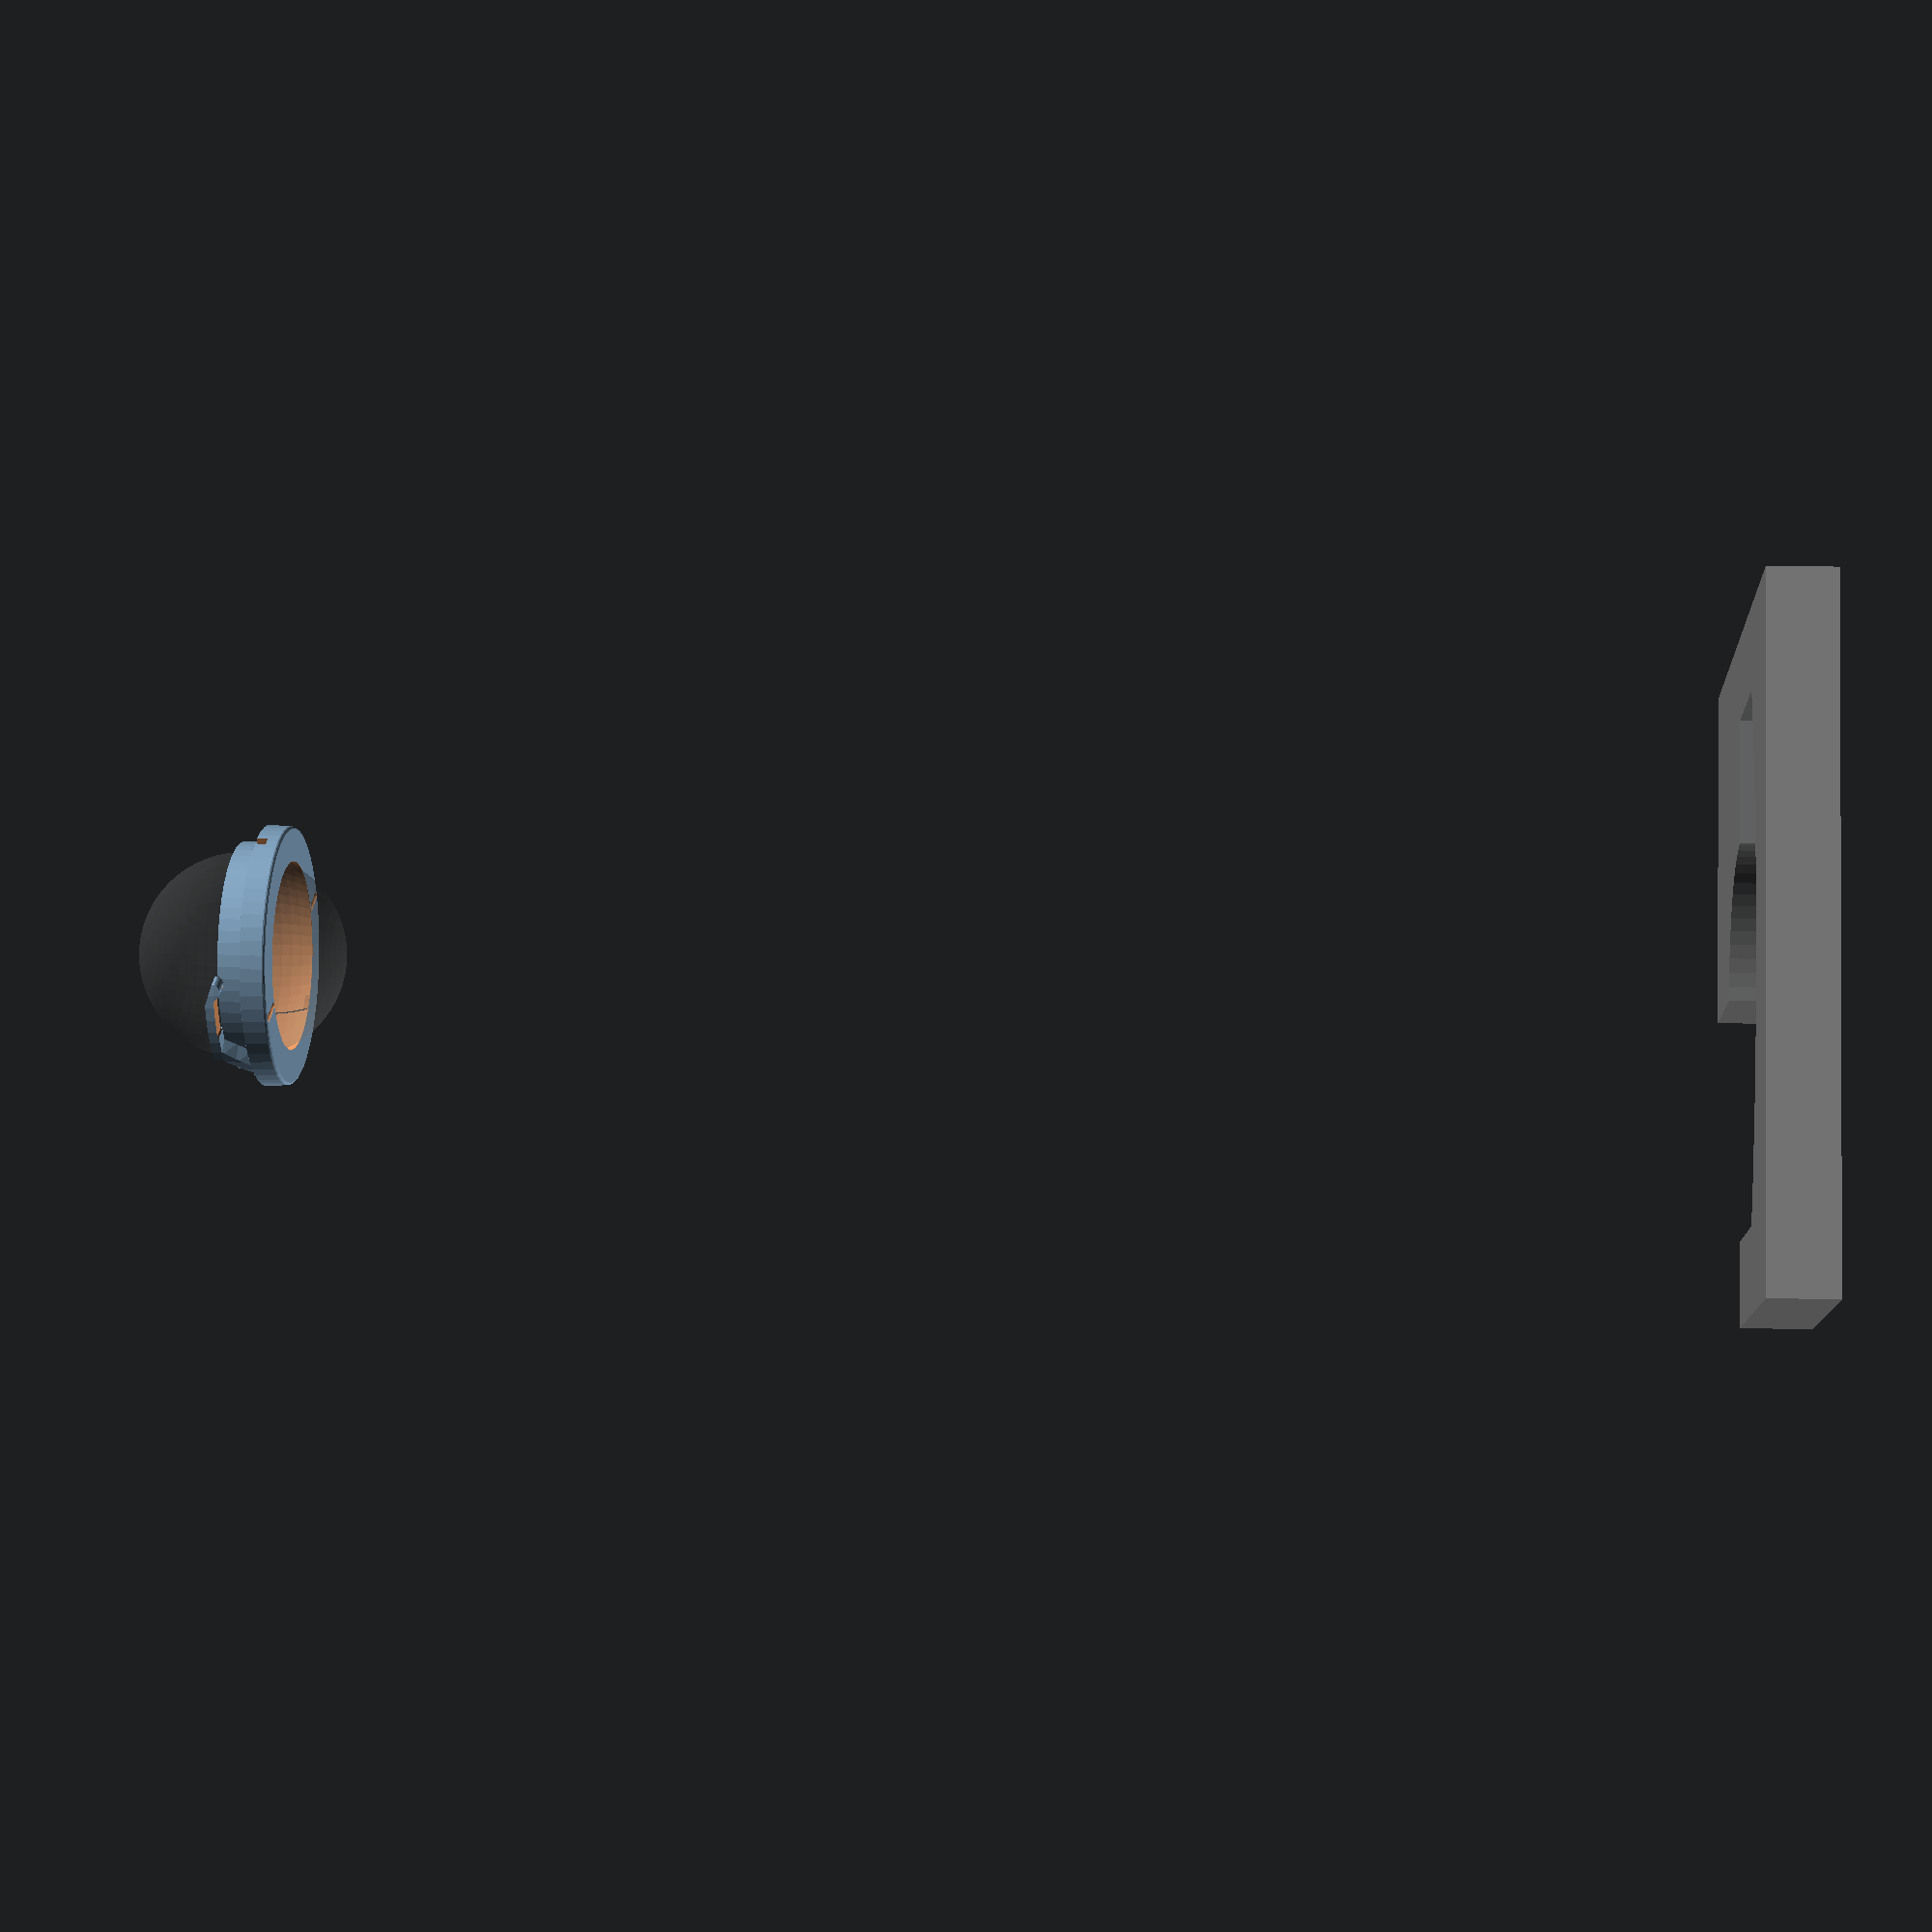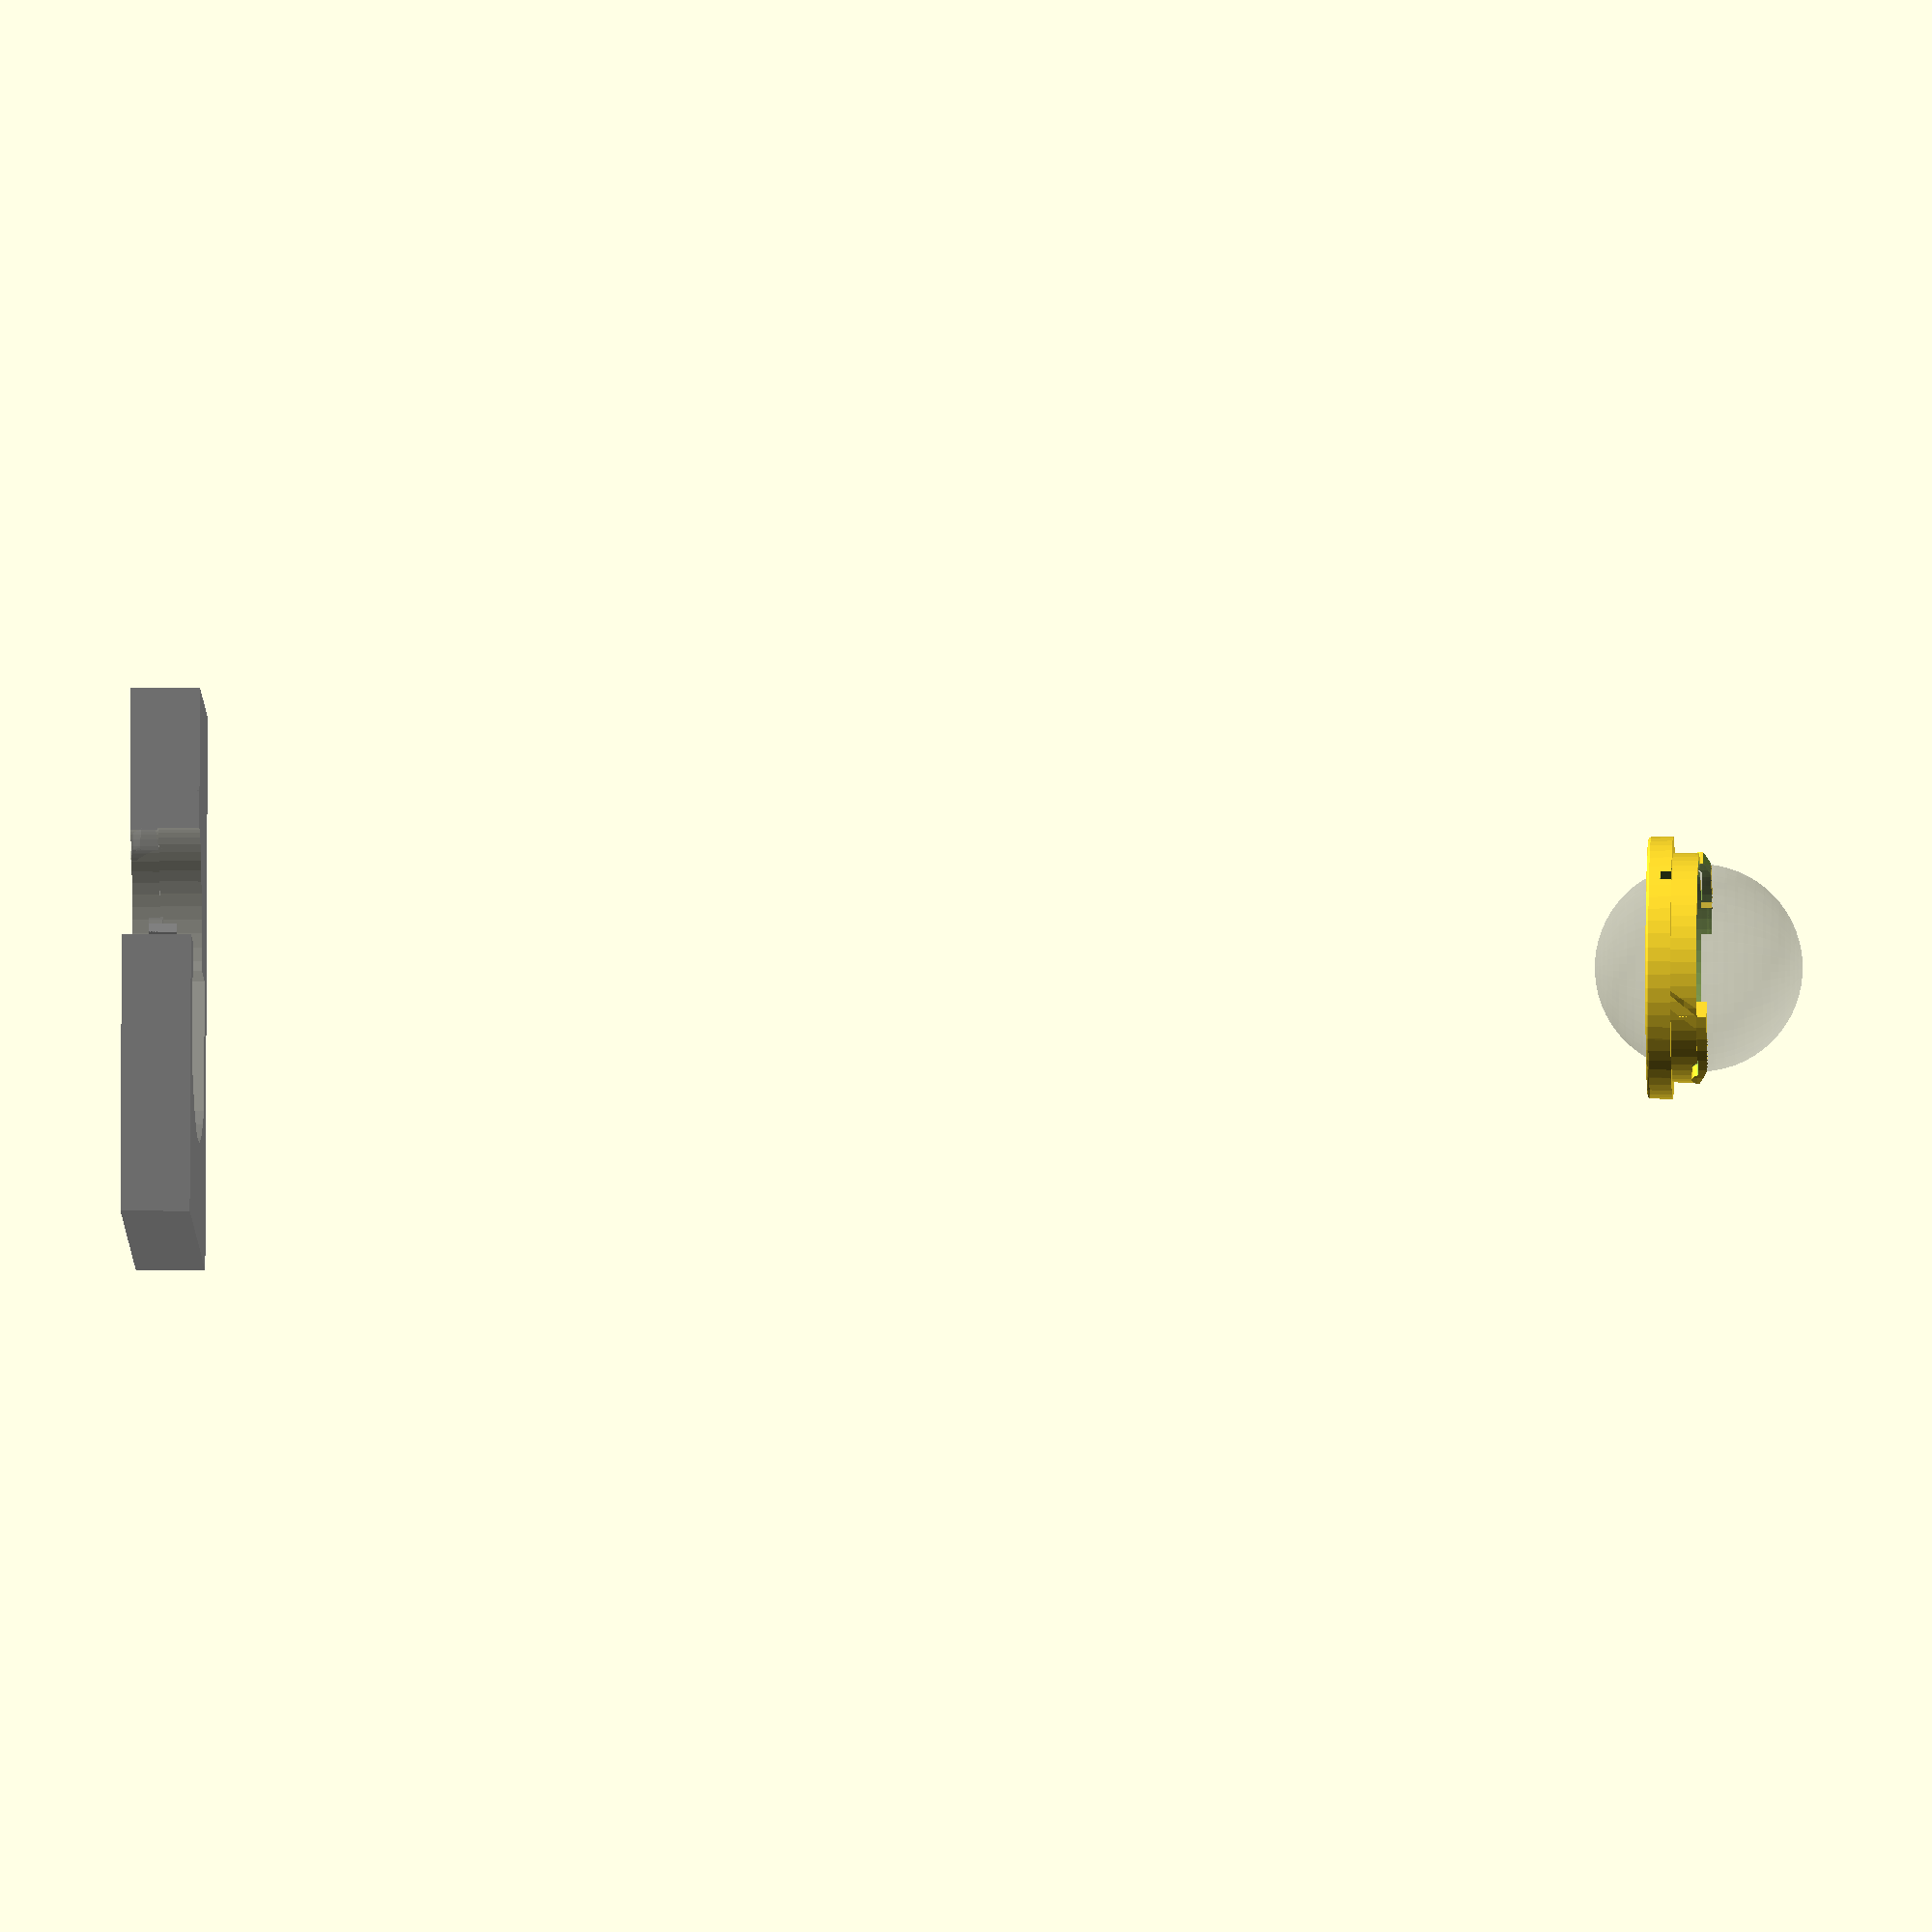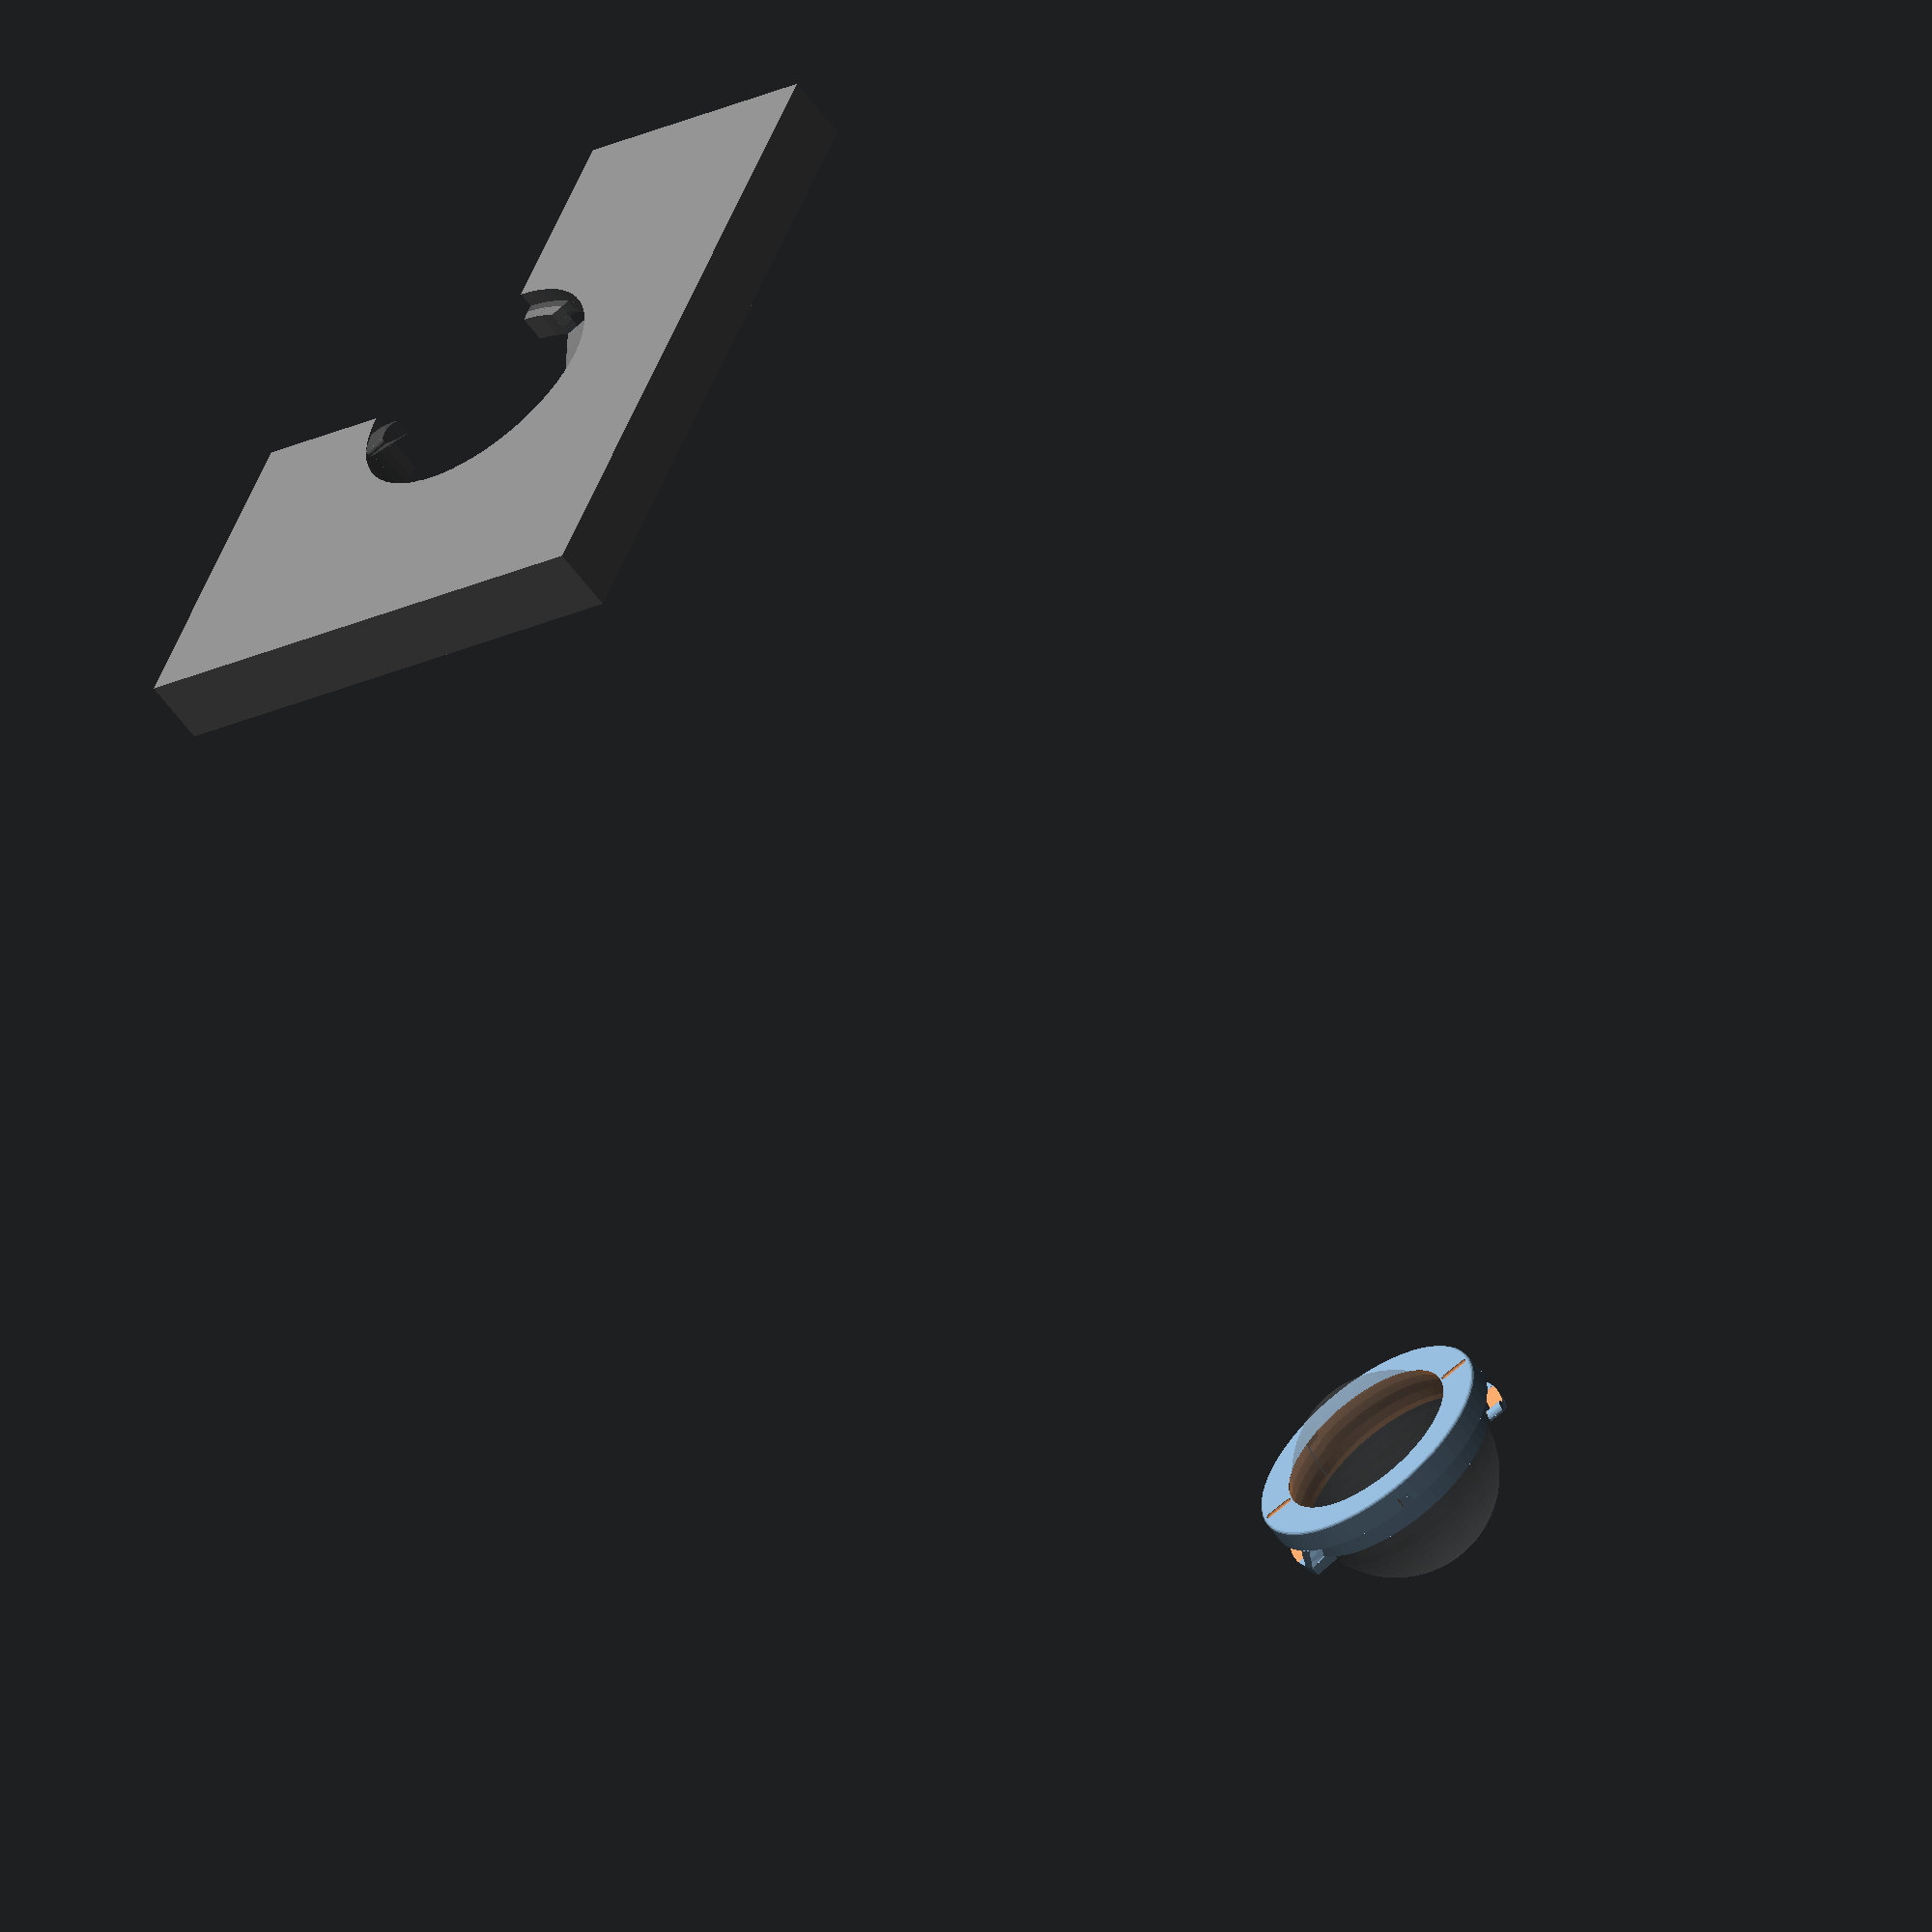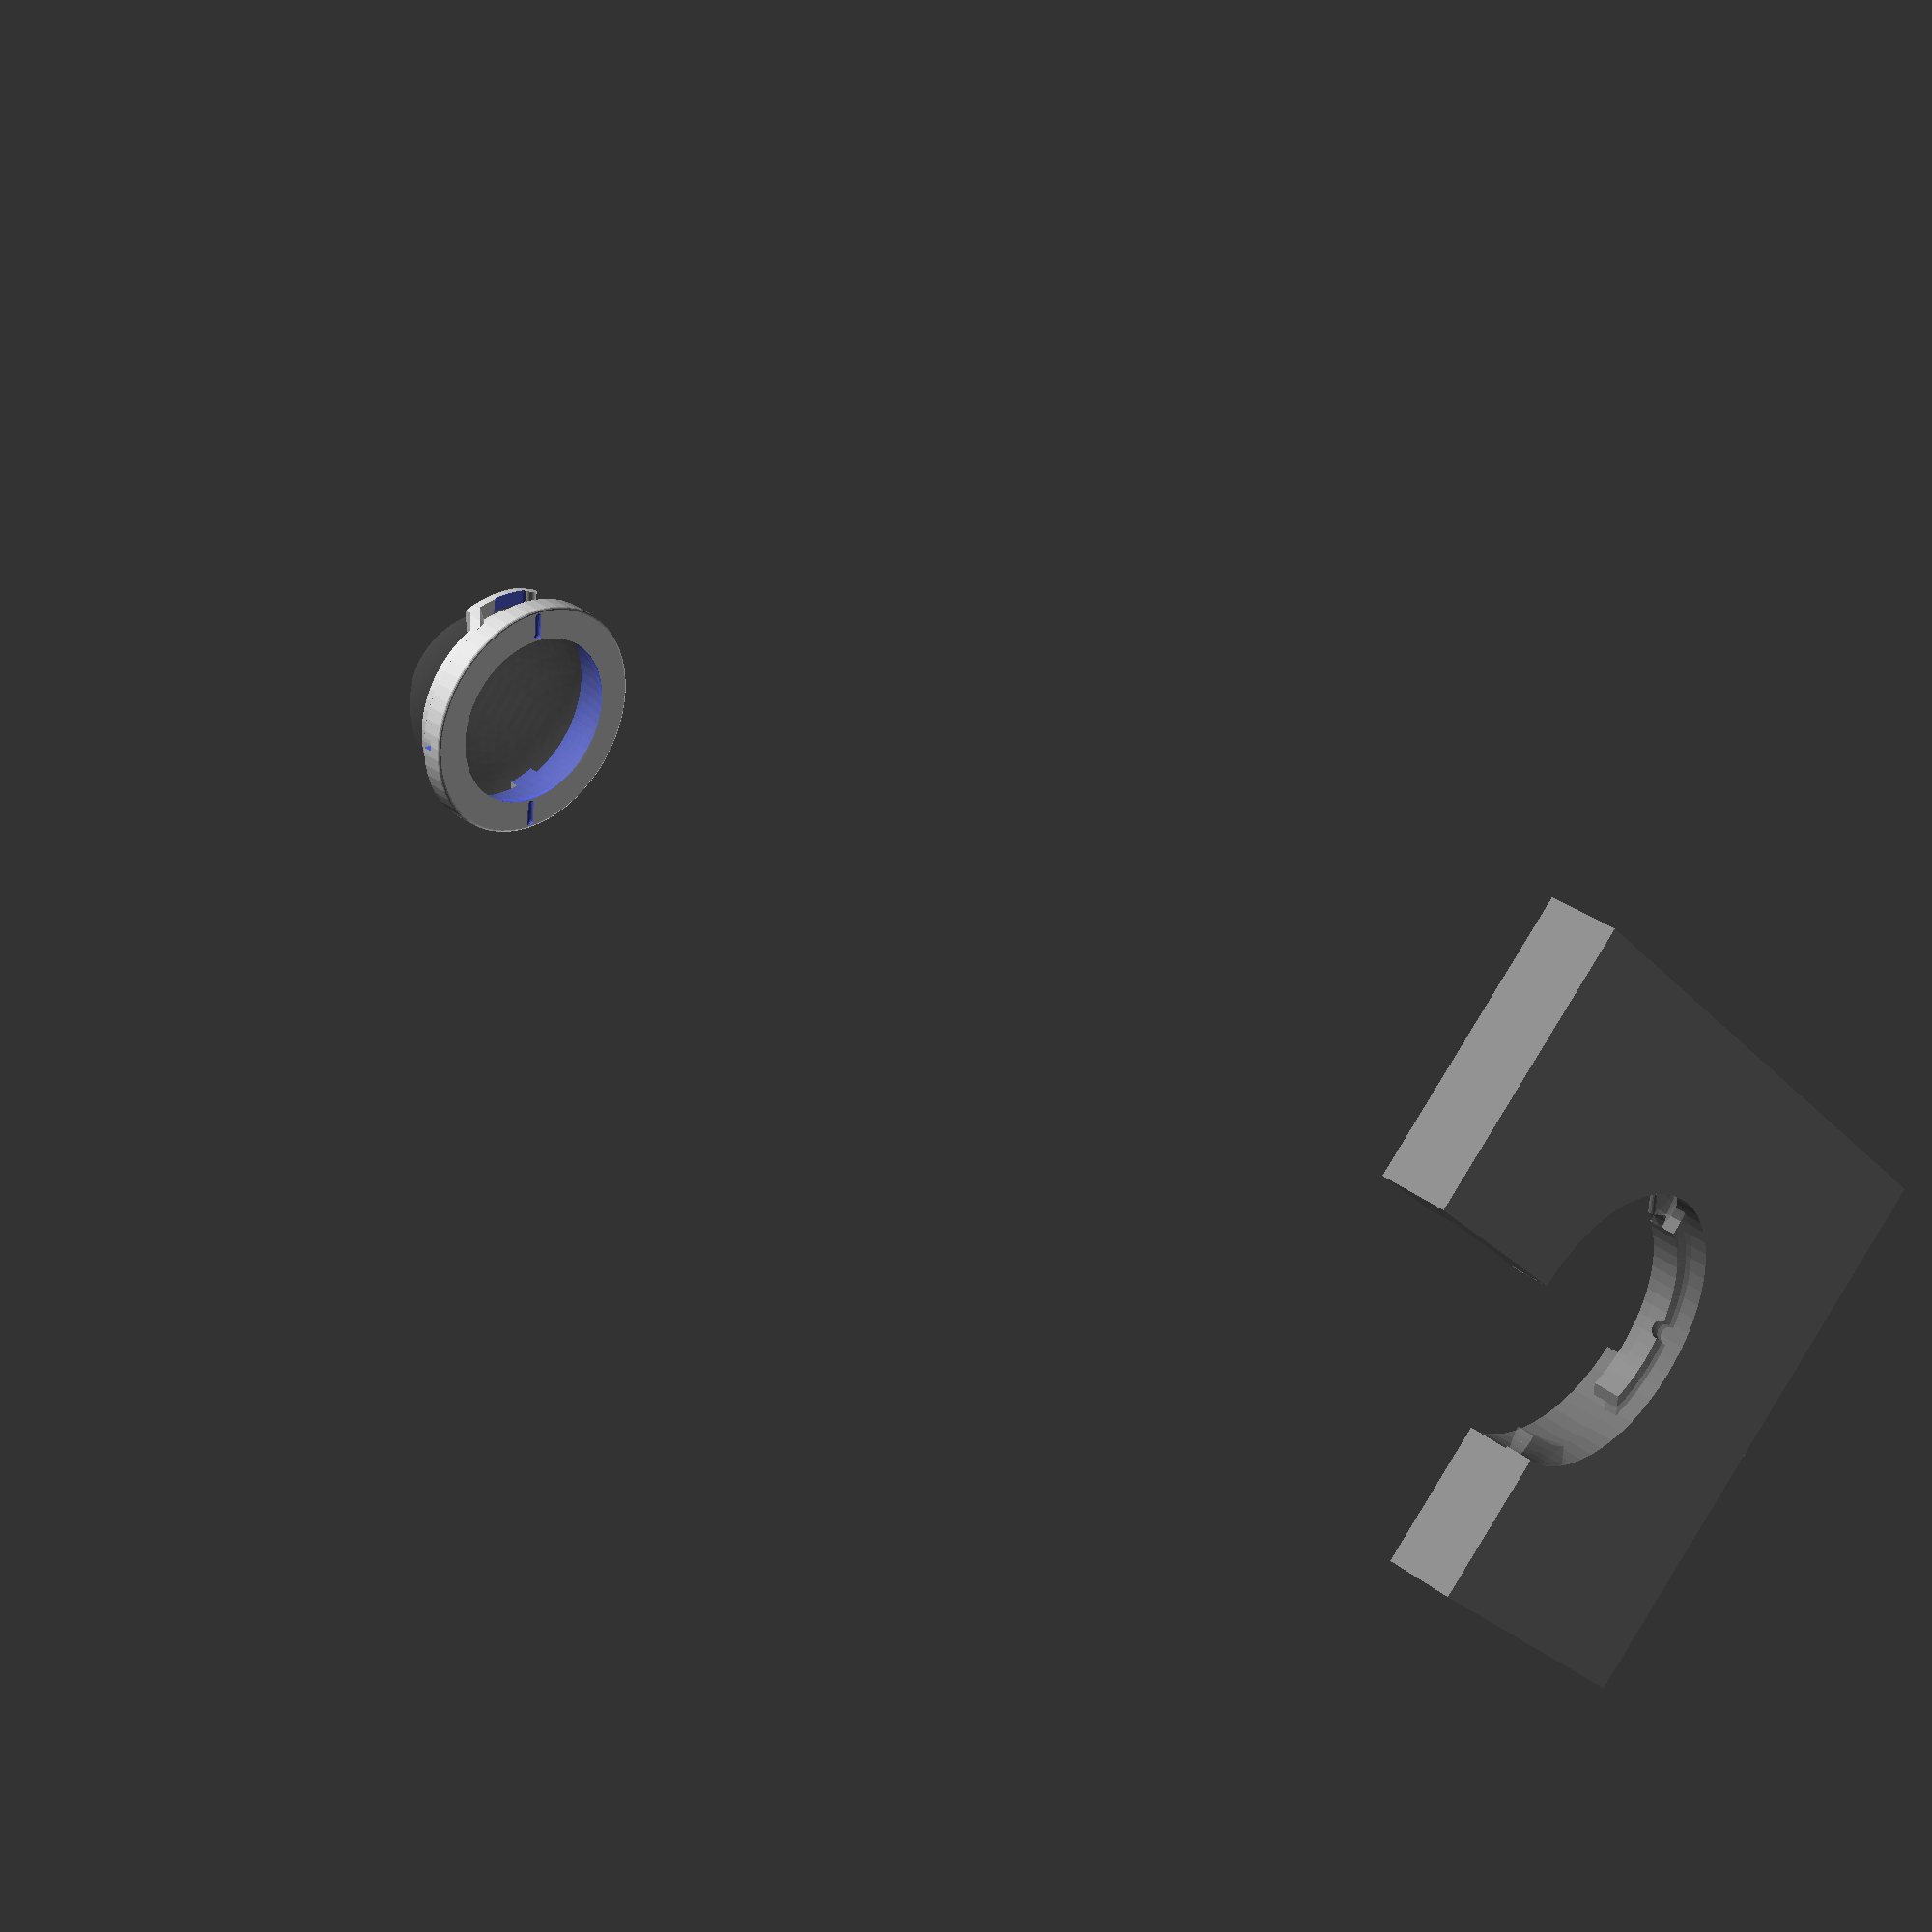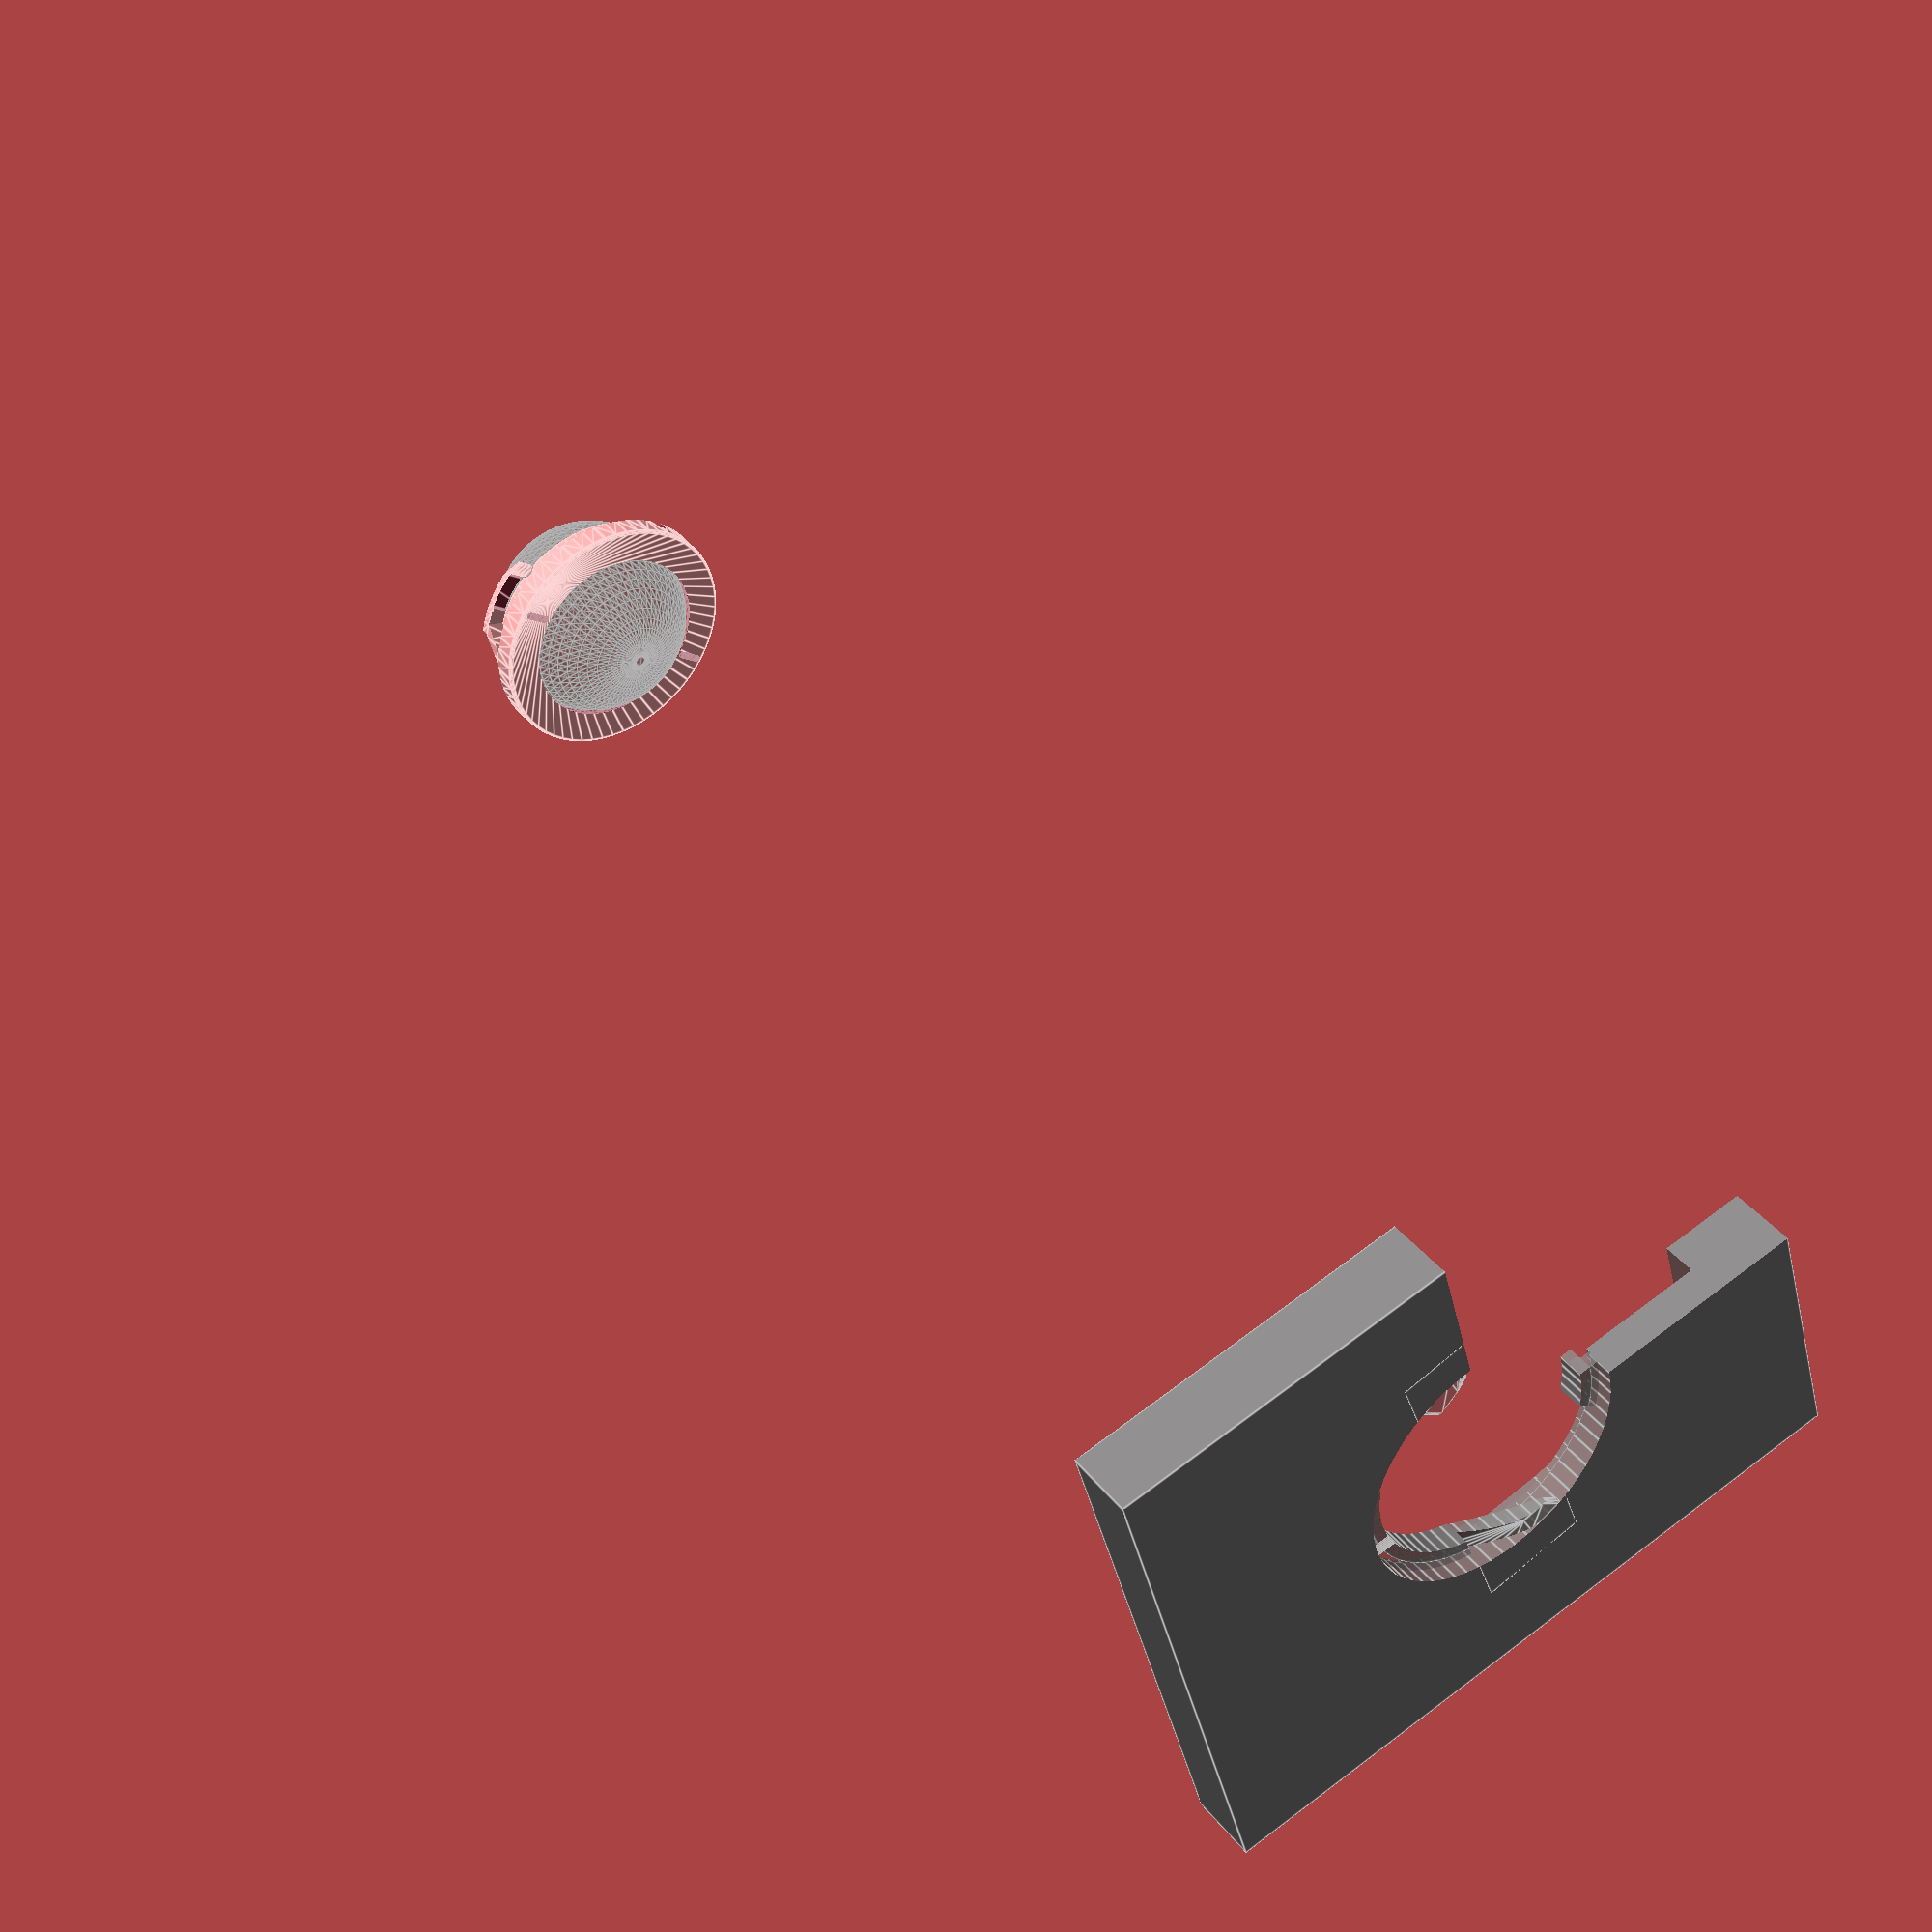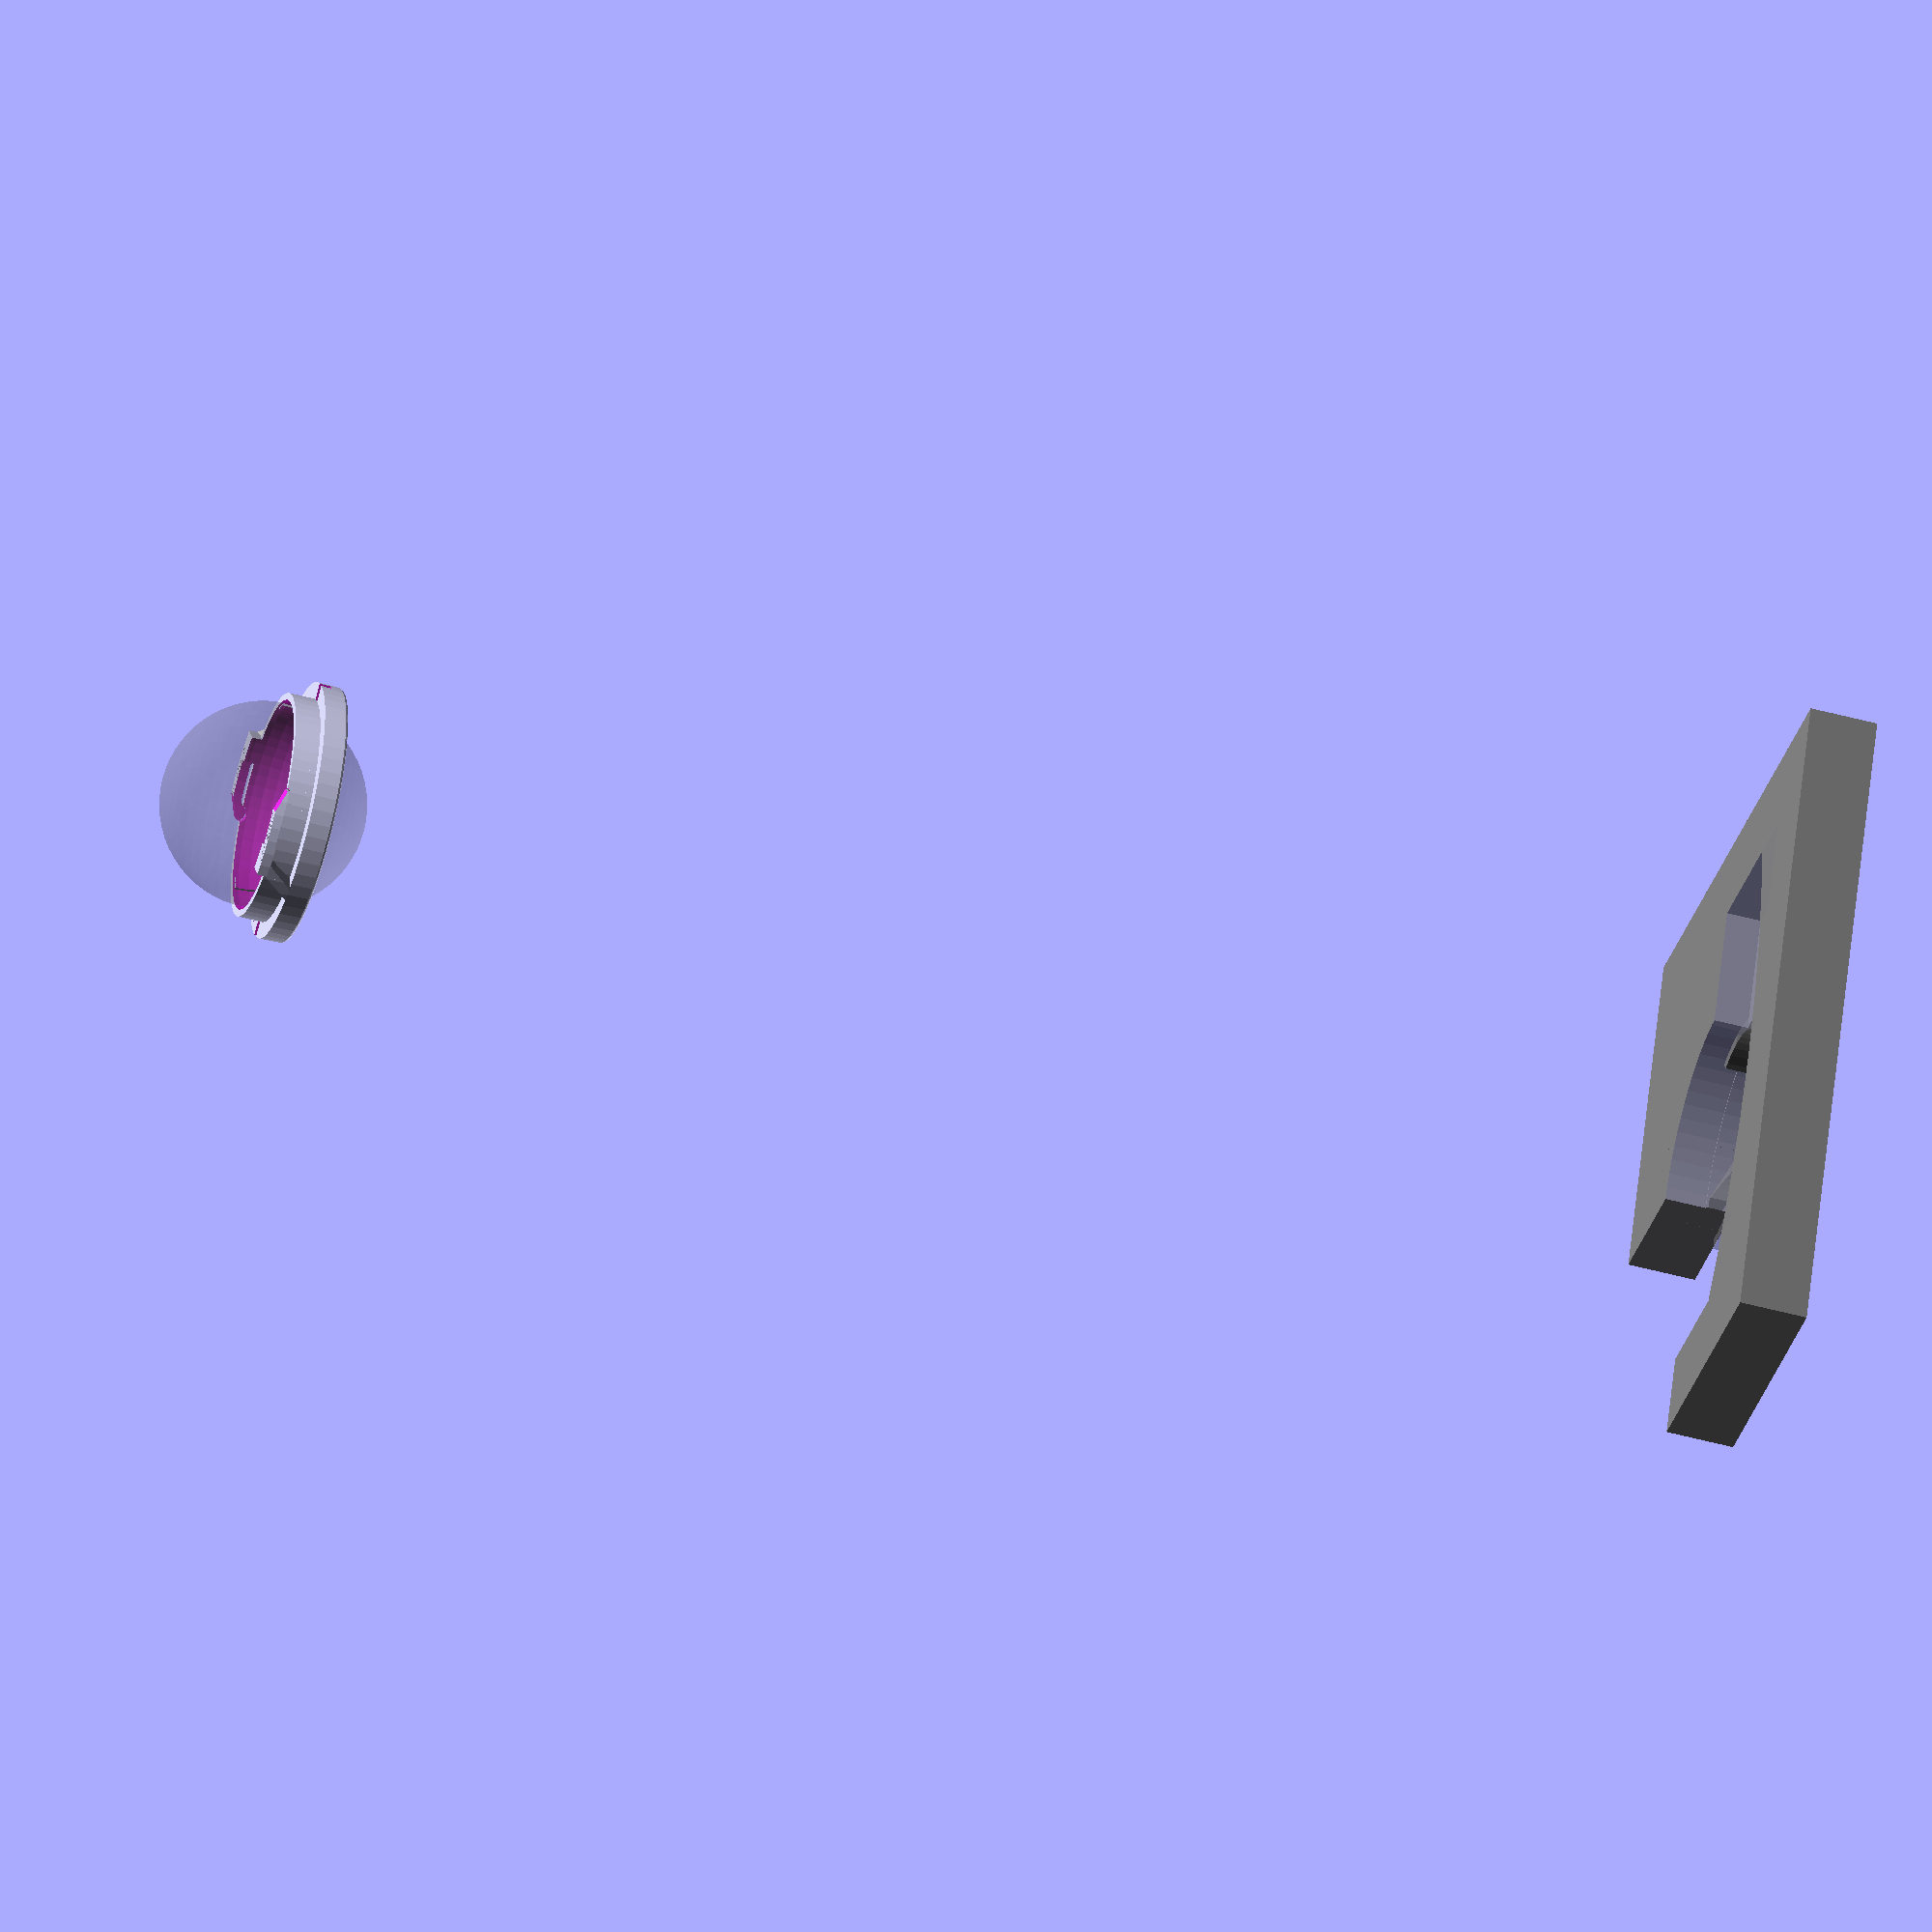
<openscad>
// Trackball ball holder ring for PowerBook 100 Series
// Copyright François Revol, 2023

// FIXME: WARNING: Object may not be a valid 2-manifold and may need repair!

// TODO: Might need some margins for FDM print

/* [Printing options] */

// Optimize for FDM printers (less supports, larger details)
optimize_fdm = true;

// Avoids supports when printed face-down
notches_as_indents = true;

// Keep text for FDM optimized
keep_text = true;

/* [Preview] */

flip = false;
insertion_distance = 10; // [0.0:0.1:10]

/* [Hidden] */

// we need more faces on such a small piece
$fa= $preview ? 6 : 2;
$fs= $preview ? 0.2 : 0.1;


module pb1xx_trackball_ring(optimize_fdm = false) {
    n_dz = notches_as_indents ? 0 : 0.5;
    ball_dz = 7.3;
    ball_margin = 0.5;
    border_r = 0.5;

    // taken from https://forum.openscad.org/bend-text-tp24201p24206.html
    module circletext(mytext,textsize=20,myfont="Arial",radius=100,thickness=1,degrees=360,top=true){
        chars=len(mytext)+1;
        for (i = [1:chars]) {
            rotate([0,0,(top?1:-1)*(degrees/2-i*(degrees/chars))])
                translate([0,(top?1:-1)*radius-(top?0:textsize/2),0])
                    linear_extrude(thickness)
                        text(mytext[i-1],halign="center",font=myfont,size=textsize);
        }
    }

    module notches(o = 0) {
        for (dy = [-1,1]) translate([0,dy*(32.7/2-2*o),0])
            hull() {
                for (d = [-1,1])
                    translate([0,d*(2-4*o),0]) sphere(d=1+2*o);
            }
    }

    color(/*"DimGrey"*/) translate([0,0,n_dz]) difference() {
        // Main body shape
        union() {
            translate([0,0,9-1.6]) cylinder(d1 = 38, d2 = 37.8, h = 1.6);
            translate([0,0,3.6]) cylinder(d = 38, h = 9-3.6-1.6);
            translate([0,0,border_r]) minkowski() {
                cylinder(d1 = 37.8-2*border_r, d2 = 38-2*border_r, h = 3.6);
                sphere(border_r);
            }
        }
        // Room for the ball
        translate([0,0,-1]) cylinder(d=27.5, h = 11);
        translate([0,0,ball_dz]) sphere(d = 30+ball_margin);
        translate([0,0,ball_dz]) difference() {
            sphere(d = 30+ball_margin+0.6);
            for (a = [0:120:240])
                rotate([0,0,60+a]) translate([0,-15,7/2-ball_dz])
                    cube([2.4,6,7], center=true);
        }
        // The clips and mating ring
        difference() {
            cylinder(d = 40, h = 10);
            // we re-add mater layer by layer
            difference() {
                cylinder(d = 40, h = 3.6);
                translate([0,0,3.5]) cube([40, 1.7, 3], center=true);
                if (!optimize_fdm || keep_text)
                    translate([0,0,3.5-0.1]) rotate([0,0,50])
                        circletext("remake by mmu_man",textsize=1.1,myfont="Arial",radius=17.5,thickness=0.3,degrees=70,top=false);
            }
            difference() {
                cylinder(d = 33.1, h = 7.3);
                //translate([0,0,7.4]) cube([6.4,40,0.2], center=true);
                for (a = [0,180])
                    rotate([0,0,a]) {
                        /*translate([0.2,-20,7.4-0.1])
                            linear_extrude(0.2, scale=[0.8,1])
                                square([6.4,20], center=true);*/
                        //translate([0.2,-20,7.4]) 
                            //cube([6.4,20,0.2], center=true);
                        translate([4.4,0,7.4+0.35])
                            rotate([90,0,0])
                                cylinder(d=2.45, h=40);
                    }
            }
            intersection() {
                difference() {
                    cylinder(d = 38, h = 7.3);
                    cylinder(d = 33.5, h = 8);
                }
                union() {
                    for (a = [0,180])
                        rotate([0,0,a])
                            translate([4.4,0,7.4+0.35])
                                rotate([90,0,0])
                                    cylinder(d=2.4, h=40);
                }
            }
            // Some extra supports for the clips
            if (optimize_fdm) for (a = [0,180])
                translate([0,0,3.5]) rotate([0,0,a])
                    linear_extrude(4,twist = -10)
                        rotate([0,0,-30])
                            translate([0,18])
                                square([2,4], center = true);
            difference() {
                intersection() {
                    translate([0,0,7.3]) cylinder(d = 38, h = 1.6-0.1);
                    union() {
                        translate([0,0,7.3+1]) cube([11,40,2], center=true);
                        if (optimize_fdm)
                            rotate([0,0,-6]) translate([0,0,7.3+1]) cube([11,40,2], center=true);
                    }
                }
                // Room for the ball to pass between clips
                translate([0,0,7.3-0.1]) cylinder(d = 31.0, h = 3);
                difference() {
                    fdm_delta = optimize_fdm ? 2 : 0;
                    translate([0,0,7.3-0.1]) cylinder(d = 33.5, h = 3);
                    for (a = [0,180])
                        rotate([0,0,a]) translate([-4.3-fdm_delta/2,-16,7.4])
                            cube([2.4 + fdm_delta,5,5], center=true);
                }
                //translate([0,0,7.3]) cube([6.4,40,0.4], center=true);
                for (a = [0,180])
                    rotate([0,0,a]) {
                        translate([0.21,-20,7.4-0.11])
                            linear_extrude(0.2, scale=[0.9,1])
                                square([6.2,20], center=true);
                        //translate([0.2,-20,7.4]) 
                            //cube([6.4,20,0.2], center=true);
                        translate([6.1,-17,7.4+1.1])
                            rotate([0,20,0])
                                cube([8,6,2], center=true);
                    }
            }
            if (!optimize_fdm || keep_text) {
                translate([0,0,9-0.3]) rotate([0,0,-4.8])
                    circletext("400504-00",textsize=1.1,myfont="Arial",radius=17.5,thickness=0.2,degrees=27,top=true);
                translate([0,0,9-0.3]) rotate([0,0,-4.0])
                    circletext("3 REV B1",textsize=1.1,myfont="Arial",radius=17.5,thickness=0.2,degrees=27,top=false);
            }
        }
        // debug
        //if ($preview) cube(30);
        // Notches as indents for FDM print
        if (notches_as_indents)
            notches(o = 0.1);
    }
    
    if (!notches_as_indents)
        translate([0,0,n_dz]) notches();
    if ($preview)
        color("DimGrey", 0.2) translate([0,0,ball_dz+n_dz]) sphere(d = 30);
}


module pb1xx_trackball_opening(optimize_fdm = false) {
    module top_button(o = 0) {
        d = -o; //0.5;
        translate([0,13,0]) {//minkowski() { // too slow
            difference() {
                intersection() {
                    cube([73.5,25.5,8] - d * [2,2,2], center=true);
                    translate([0,-88,0]) cylinder(d = 200 - d, h = 20, center = true);
                }
                translate([0,-13,0]) cylinder(d = 39.8 + d*2, h = 20, center = true);
            }
            //sphere(d);
        }
    }

    color("grey",0.4) difference() {
        translate([0,0,-5]) cube([100, 80, 10], center=true);
        top_button(1);

        difference() {
            union() {
                translate([0,0,-6]) cylinder(d = 39.5, h = 40);
                translate([0,0,-10.1-6]) cylinder(d = 38.9, h = 10.2);
            }
            difference() {
                union() {
                    translate([0,0,-4-3.6]) cylinder(d = 36.5, h = 4);
                    difference() {
                        translate([0,0,-2-5.6]) cylinder(d = 40, h = 2);
                        translate([0,0,-10-6]) cylinder(d = 36, h = 10.1);
                    }
                }
                // indents for the clips, actually square but well
                for (a = [0,180])
                    rotate([0,0,90+a])
                        translate([-4.4,0,-7.5])
                            rotate([90,0,0])
                                cylinder(d=2.4, h=40);
                rotate([0,0,45]) cube([50,13.3,30], center=true);
                rotate([0,0,85]) cube([50,14,30], center=true);
            }
            intersection() {
                union()
                    for(a=[0,180])
                        hull() {
                            translate([0,0,-9.6])
                                linear_extrude(height = 6, twist = -40)
                                    rotate([0,0,a-14.5]) translate([0, (33.5+3.3)/2])
                                        square([4, 3.3], center=true);
                            rotate([0,0,a-45]) translate([-7.2, (33.5)/2-2,-10+0.5]) rotate([-90,0,0]) cylinder(d = 1, h = 3.3);
                        }
                rotate([0,0,85]) cube([50,15,20], center=true);
            }
        }
        cylinder(d = 33.1, h = 40, center=true);
        translate([0,0,-20]) rotate([0,0,-90]) cube(60);
    }
    //color("grey") top_button();
}

if ($preview) {
    pb1xx_trackball_opening();
    //insertion_distance
    echo($t);
    translate([0,0,insertion_distance*20+9-min(9,$t*20)])
        rotate([flip?180:0,0,min(0,20-$t*48)*2-40])
            pb1xx_trackball_ring(optimize_fdm);
} else {
    pb1xx_trackball_ring(optimize_fdm);
}

</openscad>
<views>
elev=348.5 azim=68.6 roll=94.4 proj=p view=wireframe
elev=353.8 azim=191.1 roll=271.3 proj=o view=solid
elev=238.8 azim=65.3 roll=324.1 proj=o view=wireframe
elev=147.5 azim=133.9 roll=43.4 proj=p view=solid
elev=320.7 azim=195.9 roll=145.9 proj=p view=edges
elev=50.8 azim=111.0 roll=73.5 proj=o view=wireframe
</views>
